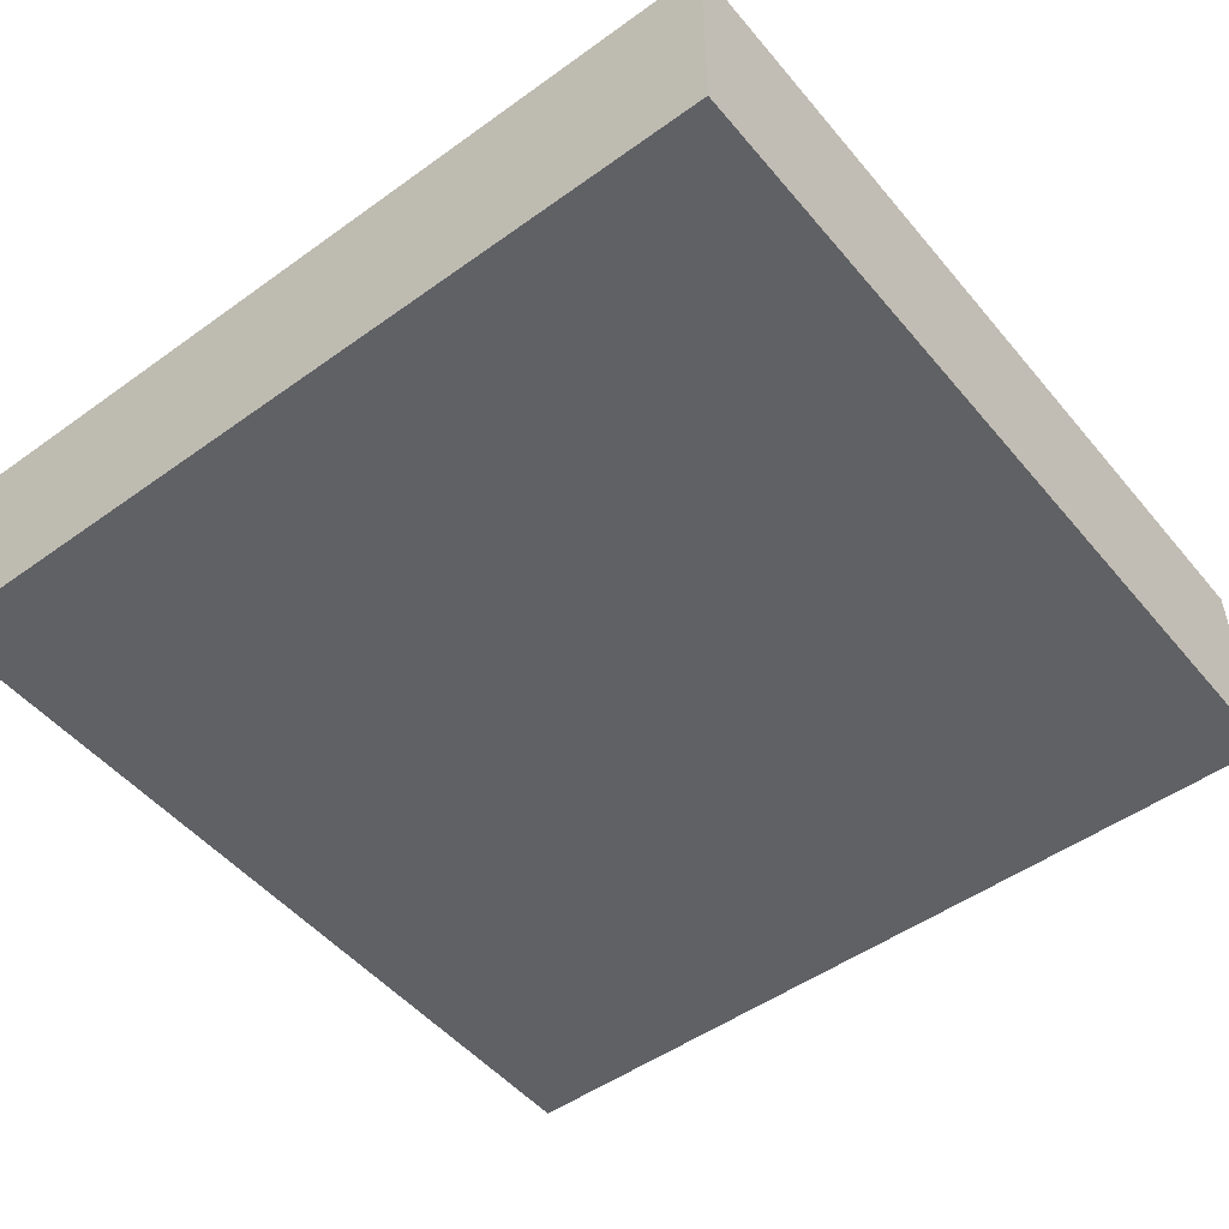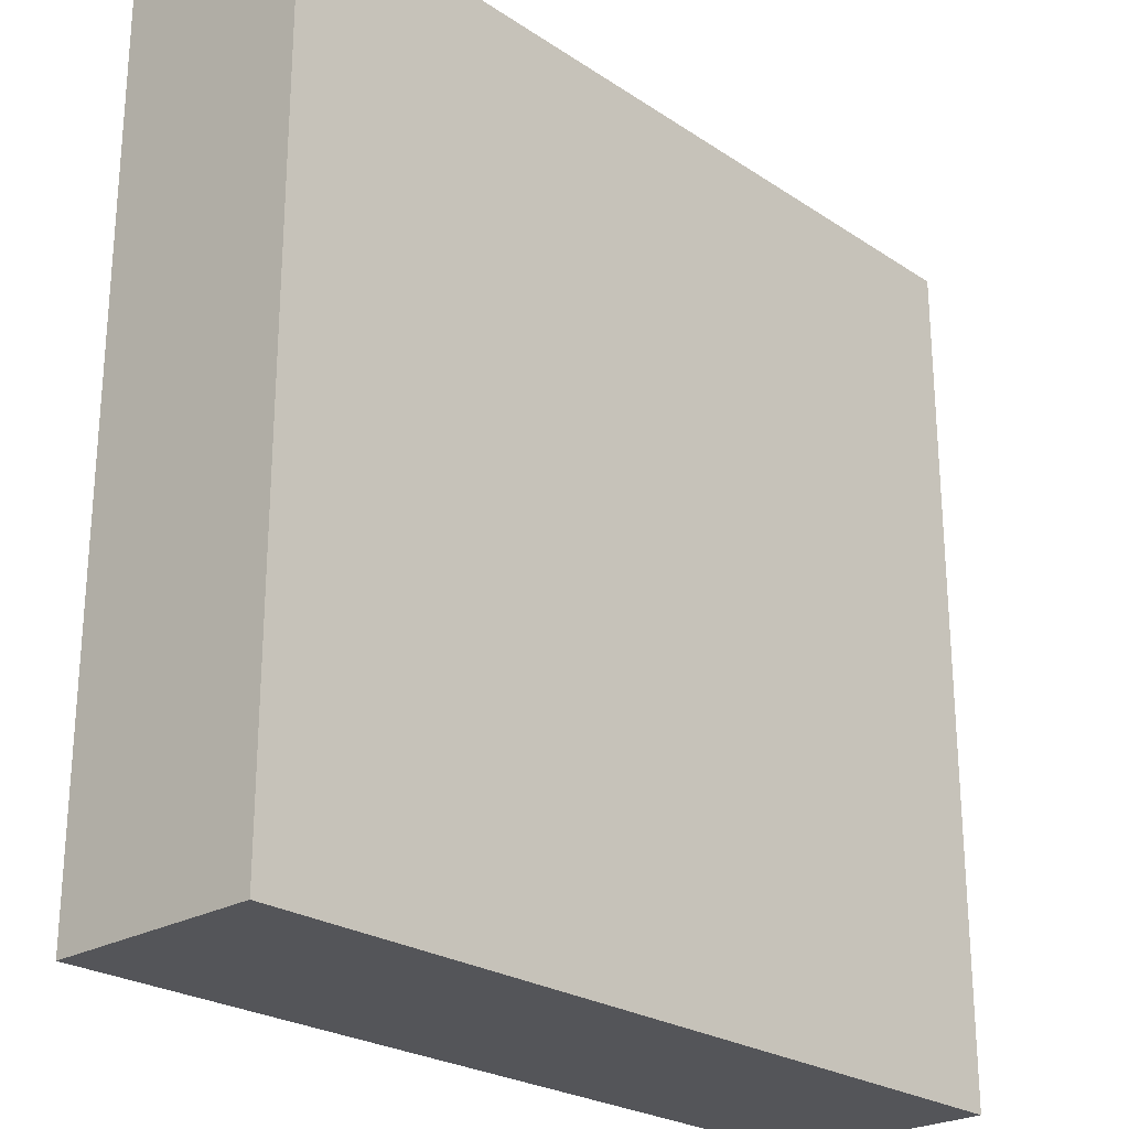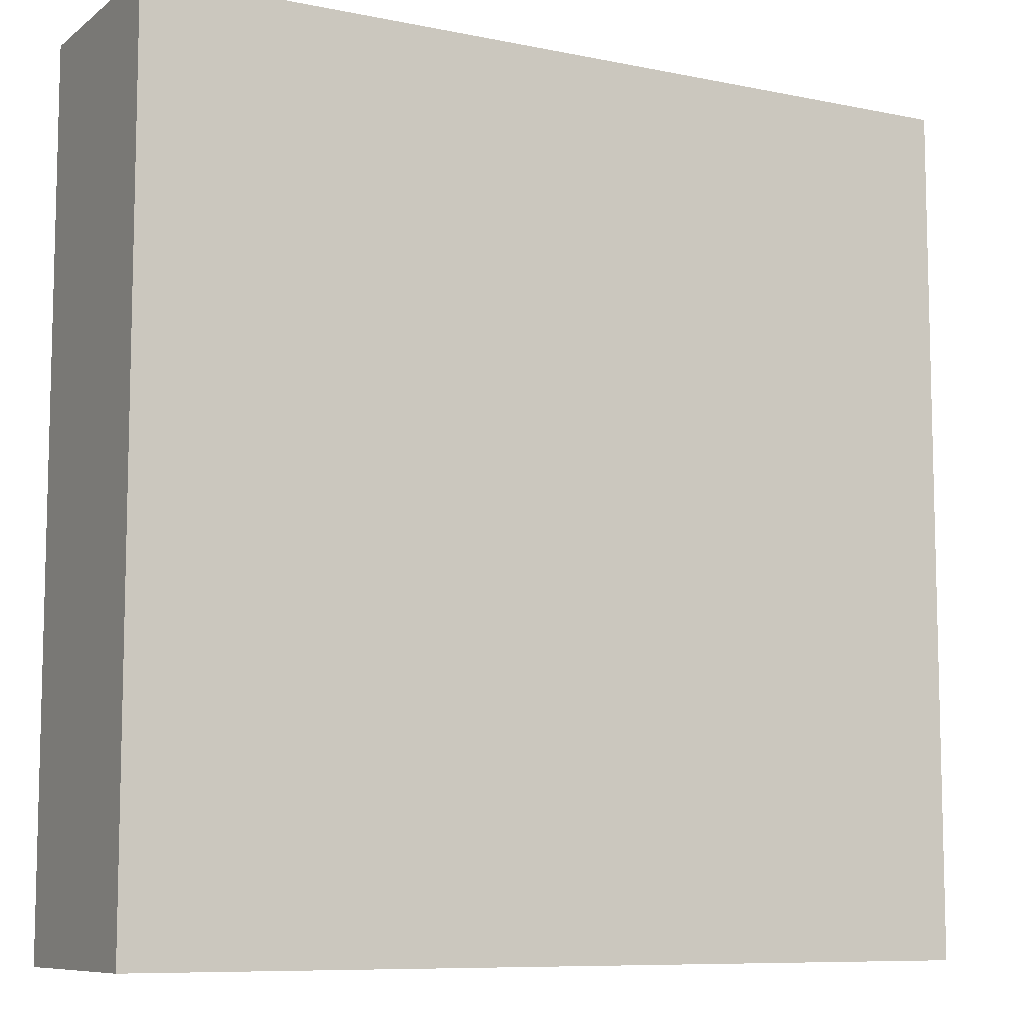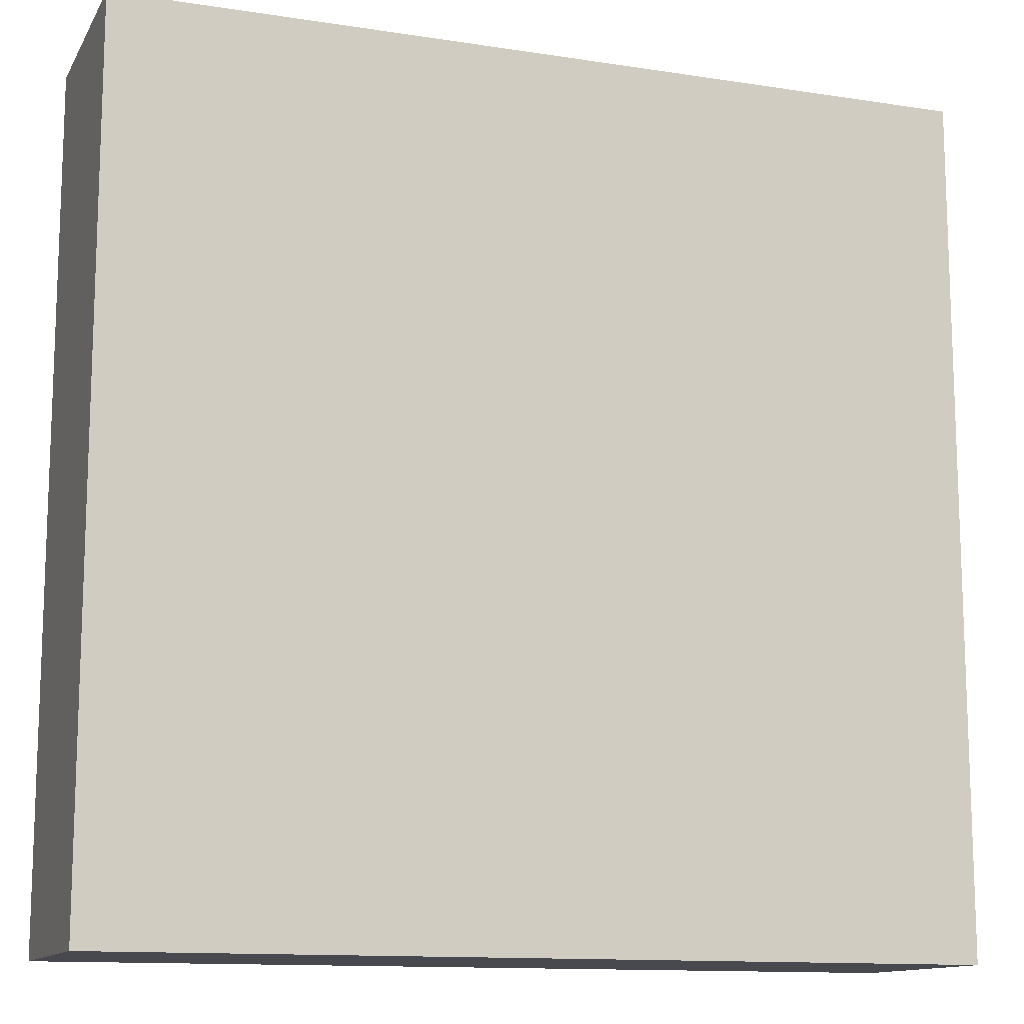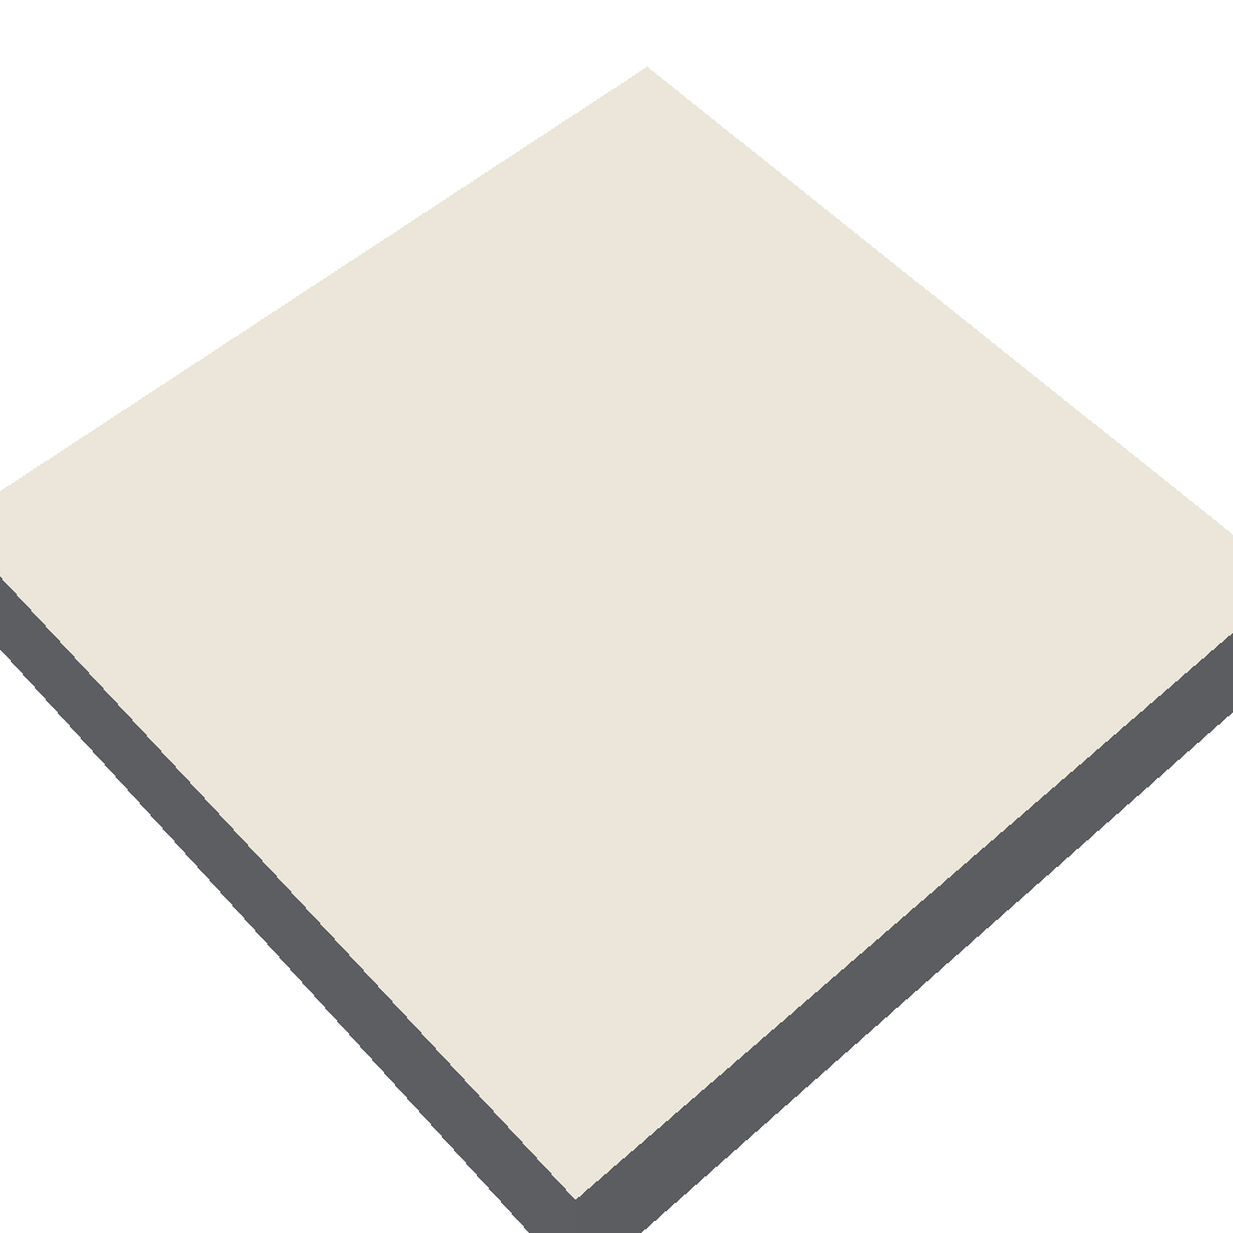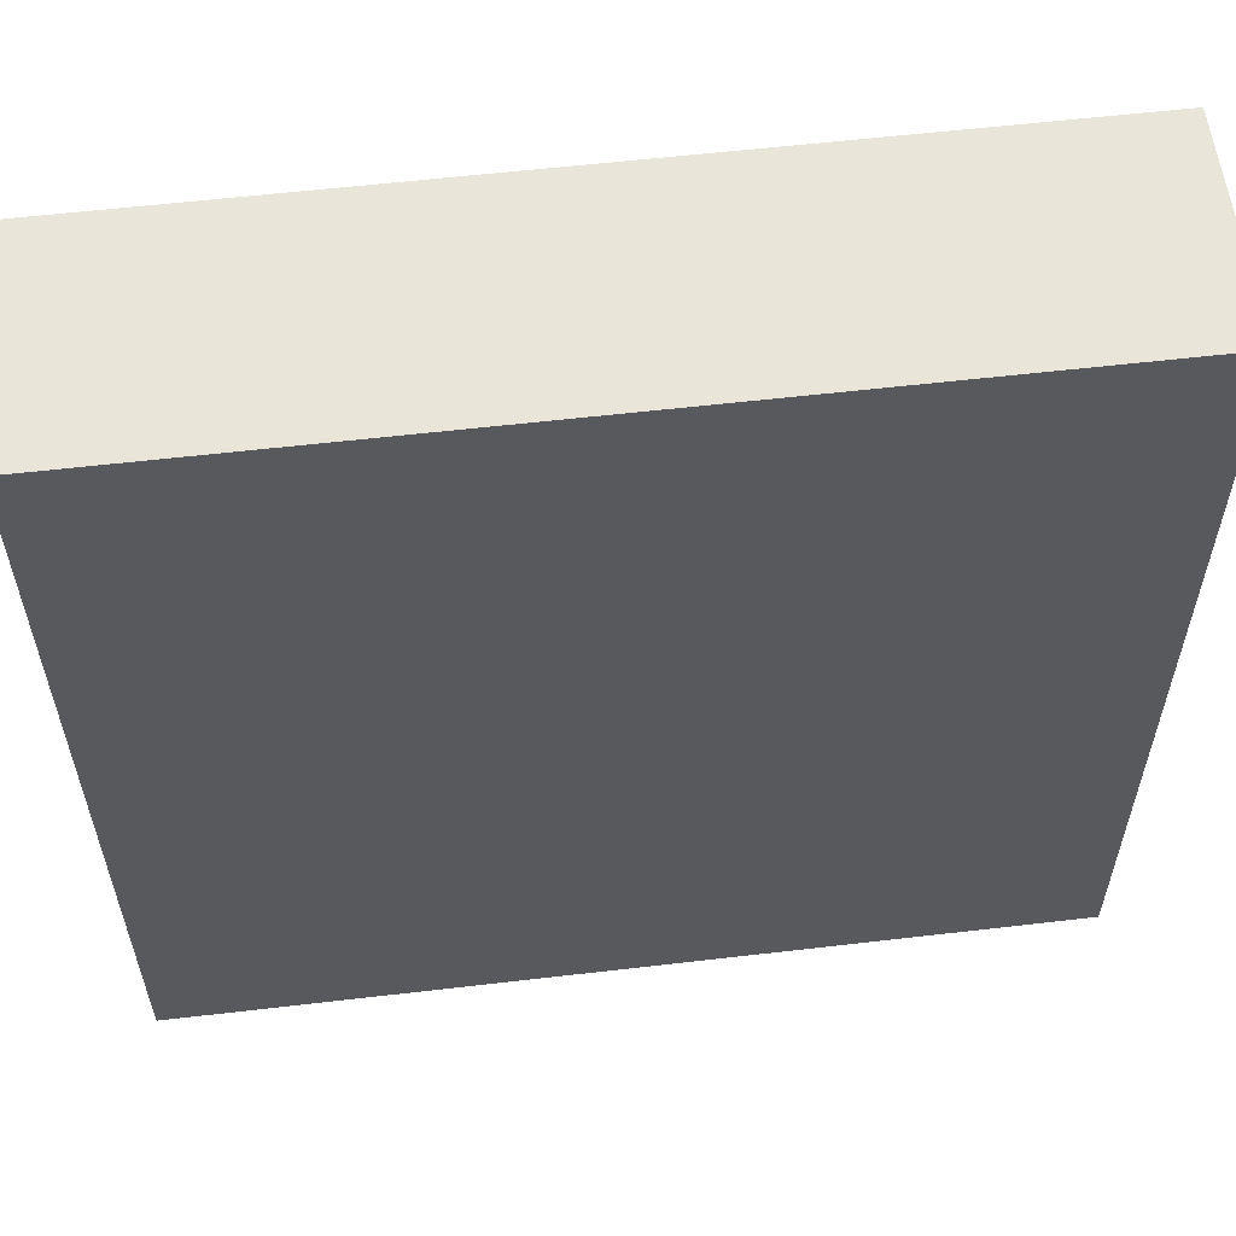
<metadata>
{"format":"obj","ext":"obj","renderer":"f3d","projection":"perspective","resolution":1024,"background":"white","views":[{"elev":-50.0,"azim":-141.7,"up":"+Y"},{"elev":-24.7,"azim":-47.0,"up":"+Z"},{"elev":-8.8,"azim":151.2,"up":"+Z"},{"elev":-12.7,"azim":-19.7,"up":"+Z"},{"elev":57.3,"azim":-132.0,"up":"+Y"},{"elev":58.2,"azim":-6.9,"up":"+Z"}]}
</metadata>
<code>
o
v -1 0 1
v -1 0 -1
v -1 0.1 0.9
v -1 0.1 -0.9
v -1 0.4 0.9
v -1 0.4 -0.9
v -1 0.5 1
v -1 0.5 -1
v 1 0 1
v 1 0 -1
v 1 0.1 0.9
v 1 0.1 -0.9
v 1 0.4 0.9
v 1 0.4 -0.9
v 1 0.5 1
v 1 0.5 -1
v -1 0 1
v -1 0.5 1
v -0.9 0.1 1
v -0.9 0.4 1
v 0.9 0.1 1
v 0.9 0.4 1
v 1 0 1
v 1 0.5 1
v -1 0 -1
v -1 0.5 -1
v -0.9 0.1 -1
v -0.9 0.4 -1
v 0.9 0.1 -1
v 0.9 0.4 -1
v 1 0 -1
v 1 0.5 -1
v -1 0 1
v 1 0 1
v -0.9 0 0.9
v 0.9 0 0.9
v -0.9 0 -0.9
v 0.9 0 -0.9
v -1 0 -1
v 1 0 -1
v -1 0.5 1
v 1 0.5 1
v -0.9 0.5 0.9
v -0.8 0.5 0.9
v -0.7 0.5 0.9
v -0.1 0.5 0.9
v 0.1 0.5 0.9
v 0.7 0.5 0.9
v 0.8 0.5 0.9
v 0.9 0.5 0.9
v -0.7 0.5 0.7
v -0.6 0.5 0.7
v 0.6 0.5 0.7
v 0.7 0.5 0.7
v -0.8 0.5 0.6
v -0.7 0.5 0.6
v 0.7 0.5 0.6
v 0.8 0.5 0.6
v -0.6 0.5 0.5
v -0.2 0.5 0.5
v 0.2 0.5 0.5
v 0.6 0.5 0.5
v -0.7 0.5 0.4
v -0.3 0.5 0.4
v 0.3 0.5 0.4
v 0.7 0.5 0.4
v -0.2 0.5 0.3
v -0.1 0.5 0.3
v 0.1 0.5 0.3
v 0.2 0.5 0.3
v -0.3 0.5 0.2
v -0.1 0.5 0.2
v 0.1 0.5 0.2
v 0.3 0.5 0.2
v -0.9 0.5 0.1
v -0.1 0.5 0.1
v 0.1 0.5 0.1
v 0.9 0.5 0.1
v -0.9 0.5 -0.1
v -0.1 0.5 -0.1
v 0.1 0.5 -0.1
v 0.9 0.5 -0.1
v -0.3 0.5 -0.2
v -0.1 0.5 -0.2
v 0.1 0.5 -0.2
v 0.3 0.5 -0.2
v -0.2 0.5 -0.3
v -0.1 0.5 -0.3
v 0.1 0.5 -0.3
v 0.2 0.5 -0.3
v -0.7 0.5 -0.4
v -0.3 0.5 -0.4
v 0.3 0.5 -0.4
v 0.7 0.5 -0.4
v -0.6 0.5 -0.5
v -0.2 0.5 -0.5
v 0.2 0.5 -0.5
v 0.6 0.5 -0.5
v -0.8 0.5 -0.6
v -0.7 0.5 -0.6
v 0.7 0.5 -0.6
v 0.8 0.5 -0.6
v -0.7 0.5 -0.7
v -0.6 0.5 -0.7
v 0.6 0.5 -0.7
v 0.7 0.5 -0.7
v -0.9 0.5 -0.9
v -0.8 0.5 -0.9
v -0.7 0.5 -0.9
v -0.1 0.5 -0.9
v 0.1 0.5 -0.9
v 0.7 0.5 -0.9
v 0.8 0.5 -0.9
v 0.9 0.5 -0.9
v -1 0.5 -1
v 1 0.5 -1
f 3 2 1
f 4 2 3
f 5 3 1
f 5 4 3
f 6 2 4
f 6 4 5
f 7 5 1
f 7 6 5
f 8 2 6
f 8 6 7
f 9 10 11
f 11 10 12
f 9 11 13
f 11 12 13
f 12 10 14
f 13 12 14
f 9 13 15
f 13 14 15
f 14 10 16
f 15 14 16
f 19 18 17
f 20 18 19
f 21 19 17
f 21 20 19
f 22 18 20
f 22 20 21
f 23 21 17
f 23 22 21
f 24 18 22
f 24 22 23
f 25 26 27
f 27 26 28
f 25 27 29
f 27 28 29
f 28 26 30
f 29 28 30
f 25 29 31
f 29 30 31
f 30 26 32
f 31 30 32
f 35 34 33
f 36 34 35
f 37 35 33
f 37 36 35
f 38 34 36
f 38 36 37
f 39 37 33
f 39 38 37
f 40 34 38
f 40 38 39
f 41 42 43
f 43 42 44
f 44 42 45
f 45 42 46
f 46 42 47
f 47 42 48
f 48 42 49
f 49 42 50
f 44 45 51
f 45 46 51
f 51 46 52
f 47 48 53
f 48 49 54
f 53 48 54
f 43 44 55
f 44 51 55
f 51 52 55
f 55 52 56
f 54 49 57
f 53 54 57
f 49 50 58
f 57 49 58
f 56 52 59
f 52 46 59
f 59 46 60
f 47 53 61
f 53 57 62
f 61 53 62
f 55 56 63
f 56 59 63
f 59 60 63
f 63 60 64
f 61 62 65
f 57 58 66
f 65 62 66
f 62 57 66
f 60 46 67
f 64 60 67
f 46 47 68
f 67 46 68
f 47 61 69
f 68 47 69
f 61 65 70
f 69 61 70
f 67 68 71
f 64 67 71
f 69 70 71
f 68 69 71
f 63 64 71
f 71 70 72
f 72 70 73
f 70 65 74
f 73 70 74
f 65 66 74
f 41 43 75
f 55 63 75
f 71 72 75
f 63 71 75
f 43 55 75
f 72 73 76
f 75 72 76
f 73 74 77
f 76 73 77
f 74 66 78
f 77 74 78
f 58 50 78
f 66 58 78
f 50 42 78
f 76 77 79
f 75 76 79
f 77 78 79
f 41 75 79
f 79 78 80
f 80 78 81
f 78 42 82
f 81 78 82
f 79 80 83
f 80 81 84
f 83 80 84
f 81 82 85
f 84 81 85
f 85 82 86
f 83 84 87
f 84 85 87
f 85 86 87
f 87 86 88
f 88 86 89
f 89 86 90
f 79 83 91
f 83 87 92
f 91 83 92
f 90 86 93
f 86 82 93
f 93 82 94
f 91 92 95
f 92 87 96
f 95 92 96
f 87 88 96
f 93 94 97
f 89 90 97
f 90 93 97
f 97 94 98
f 79 91 99
f 91 95 100
f 99 91 100
f 94 82 101
f 98 94 101
f 101 82 102
f 100 95 103
f 99 100 103
f 95 96 104
f 103 95 104
f 101 102 105
f 97 98 105
f 98 101 105
f 105 102 106
f 79 99 107
f 41 79 107
f 99 103 108
f 107 99 108
f 103 104 109
f 108 103 109
f 104 96 110
f 109 104 110
f 96 88 110
f 88 89 110
f 105 106 111
f 110 89 111
f 97 105 111
f 89 97 111
f 106 102 112
f 111 106 112
f 102 82 113
f 112 102 113
f 82 42 114
f 113 82 114
f 110 111 115
f 109 110 115
f 113 114 115
f 107 108 115
f 41 107 115
f 108 109 115
f 111 112 115
f 112 113 115
f 114 42 116
f 115 114 116

</code>
